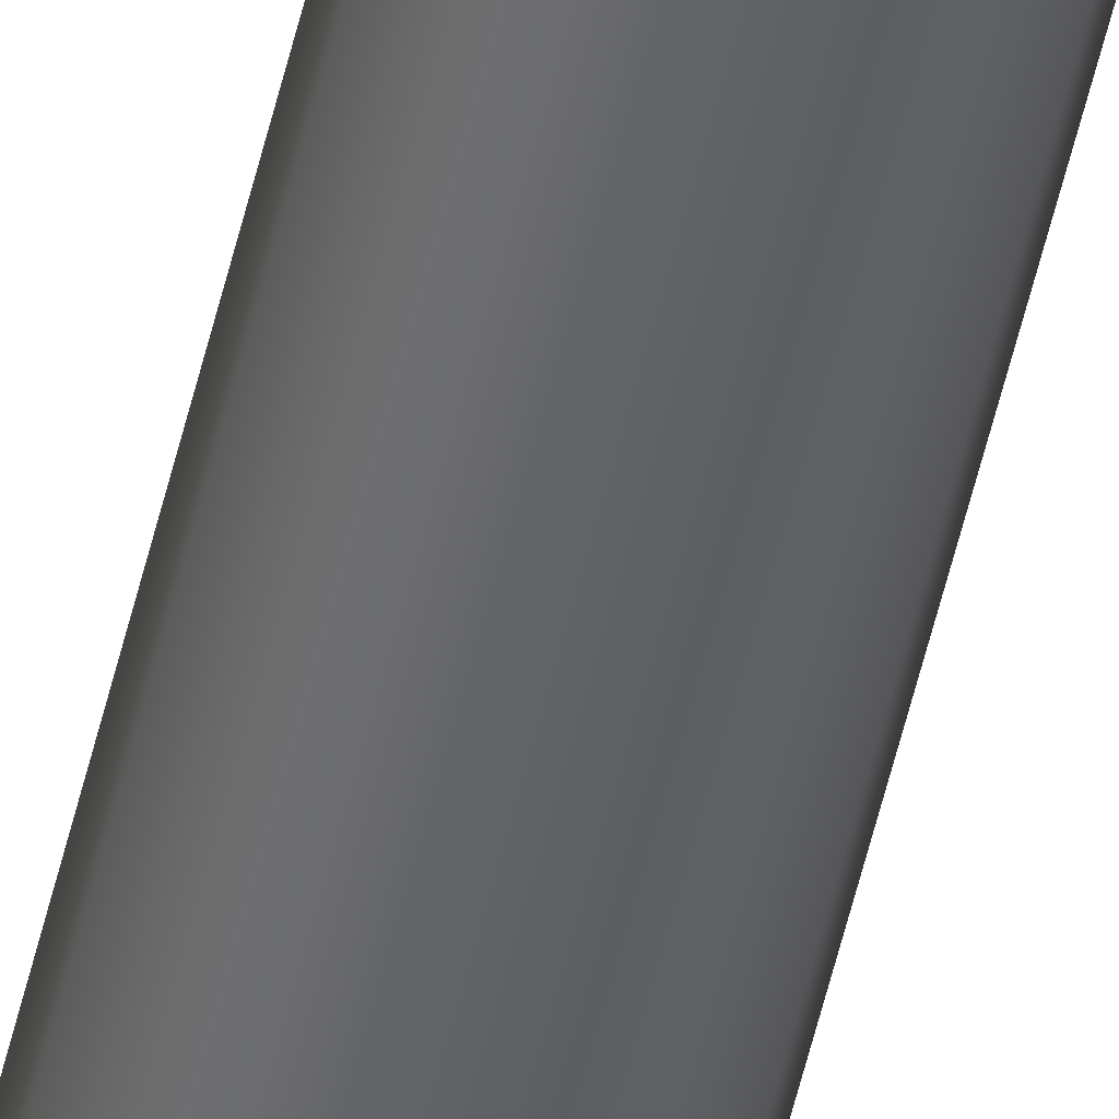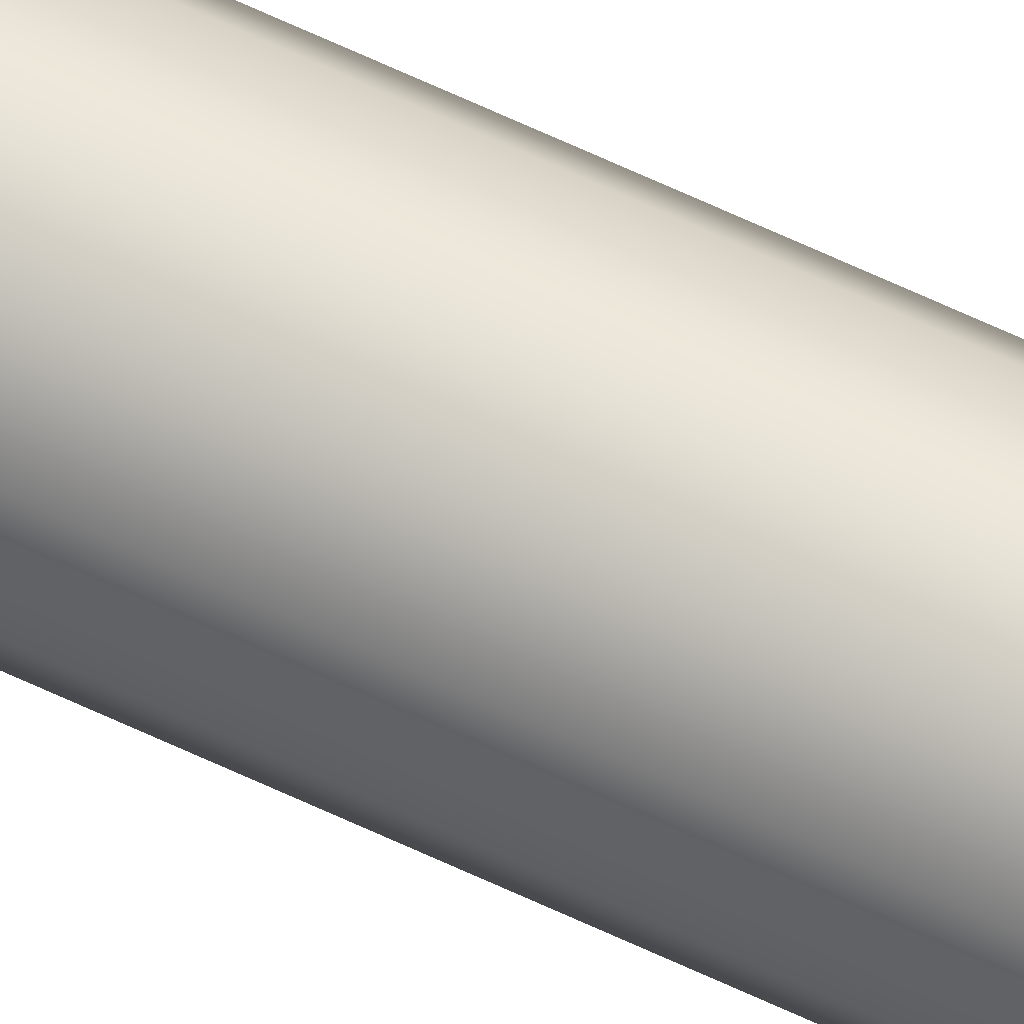
<metadata>
{"format":"obj","ext":"obj","renderer":"f3d","projection":"perspective","resolution":1024,"background":"white","views":[{"elev":-50.5,"azim":167.5,"up":"+Z"},{"elev":62.6,"azim":-64.1,"up":"+Z"}]}
</metadata>
<code>
v -0.5 50 -2
v -0.4206 50 -1.73
v -0.2077 50 -1.545
v 0.07116 50 -1.505
v 0.3274 50 -1.622
v 0.4797 50 -1.859
v 0.4797 50 -2.141
v 0.3274 50 -2.378
v 0.07116 50 -2.495
v -0.2077 50 -2.455
v -0.4206 50 -2.27
v -0.5 50 -2
v -0.4206 50 -2.27
v -0.2077 50 -2.455
v 0.07116 50 -2.495
v 0.3274 50 -2.378
v 0.4797 50 -2.141
v 0.4797 50 -1.859
v 0.3274 50 -1.622
v 0.07116 50 -1.505
v -0.2077 50 -1.545
v -0.4206 50 -1.73
v -0.5 0 -2
v -0.4206 0 -1.73
v -0.2077 0 -1.545
v 0.07116 0 -1.505
v 0.3274 0 -1.622
v 0.4797 0 -1.859
v 0.4797 0 -2.141
v 0.3274 0 -2.378
v 0.07116 0 -2.495
v -0.2077 0 -2.455
v -0.4206 0 -2.27
v -0.5 0 -2
v -0.5 50 -2
v -0.5 0 -2
v -0.4206 0 -2.27
v -0.2077 0 -2.455
v 0.07116 0 -2.495
v 0.3274 0 -2.378
v 0.4797 0 -2.141
v 0.4797 0 -1.859
v 0.3274 0 -1.622
v 0.07116 0 -1.505
v -0.2077 0 -1.545
v -0.4206 0 -1.73
f 2 6 1
f 1 6 7
f 1 7 11
f 11 7 8
f 11 8 10
f 10 8 9
f 6 2 5
f 5 2 3
f 5 3 4
f 13 33 12
f 12 33 34
f 35 23 22
f 22 23 24
f 22 24 25
f 13 14 33
f 33 14 32
f 32 14 15
f 32 15 31
f 31 15 16
f 31 16 30
f 30 16 17
f 30 17 29
f 29 17 18
f 29 18 28
f 28 18 19
f 28 19 27
f 27 19 20
f 27 20 26
f 26 20 21
f 26 21 25
f 25 21 22
f 37 41 36
f 36 41 42
f 36 42 46
f 46 42 43
f 46 43 45
f 45 43 44
f 41 37 40
f 40 37 38
f 40 38 39

</code>
